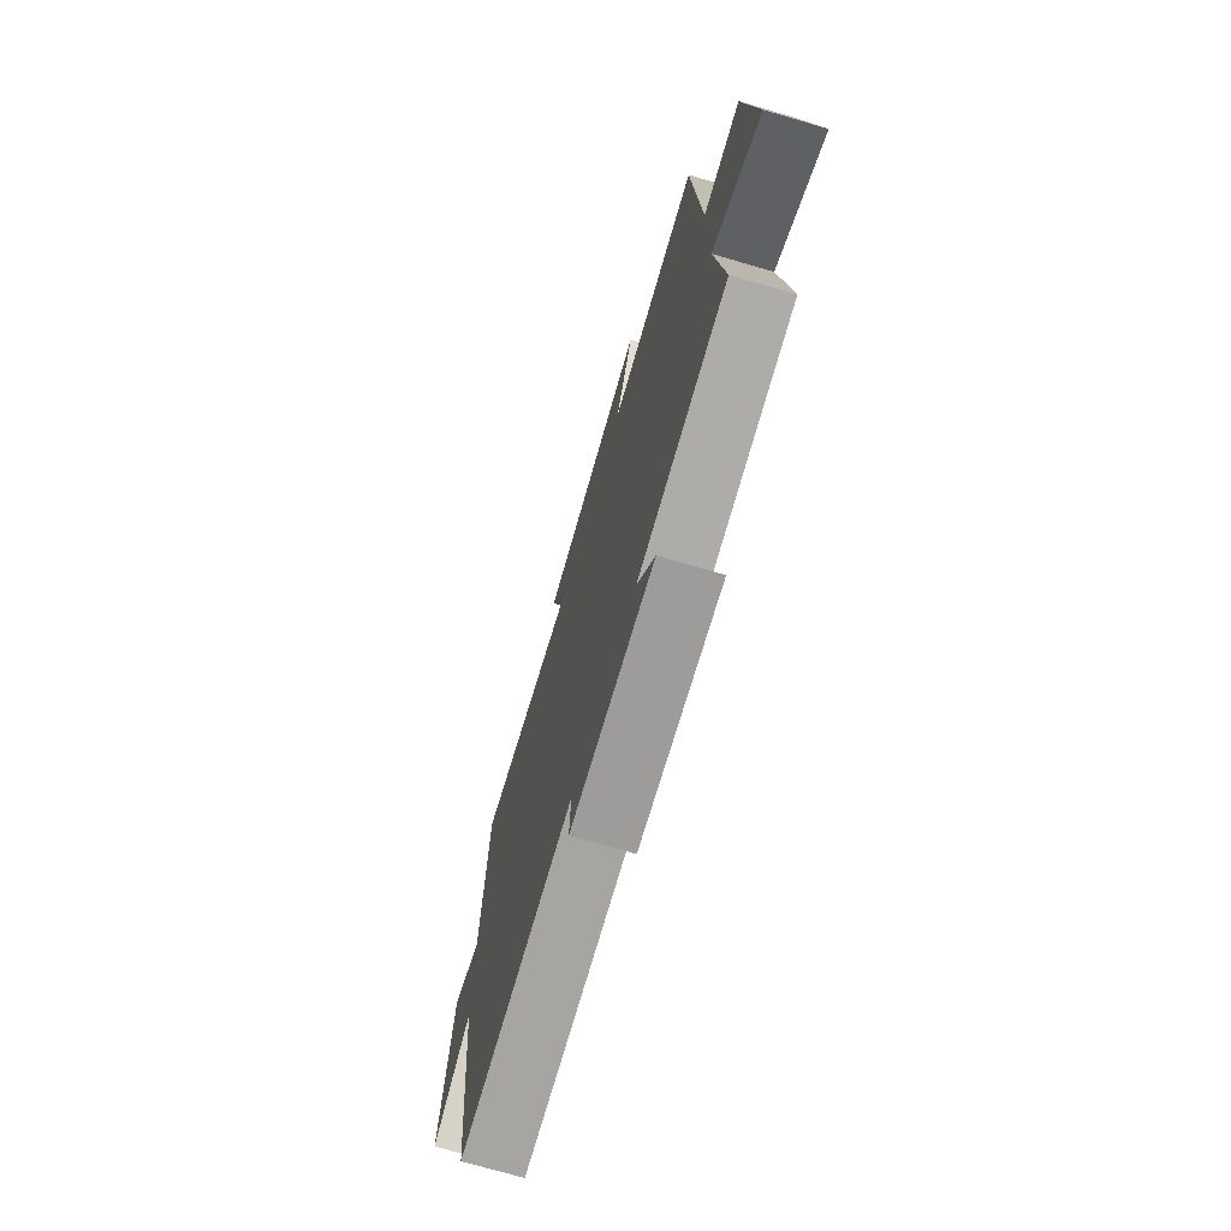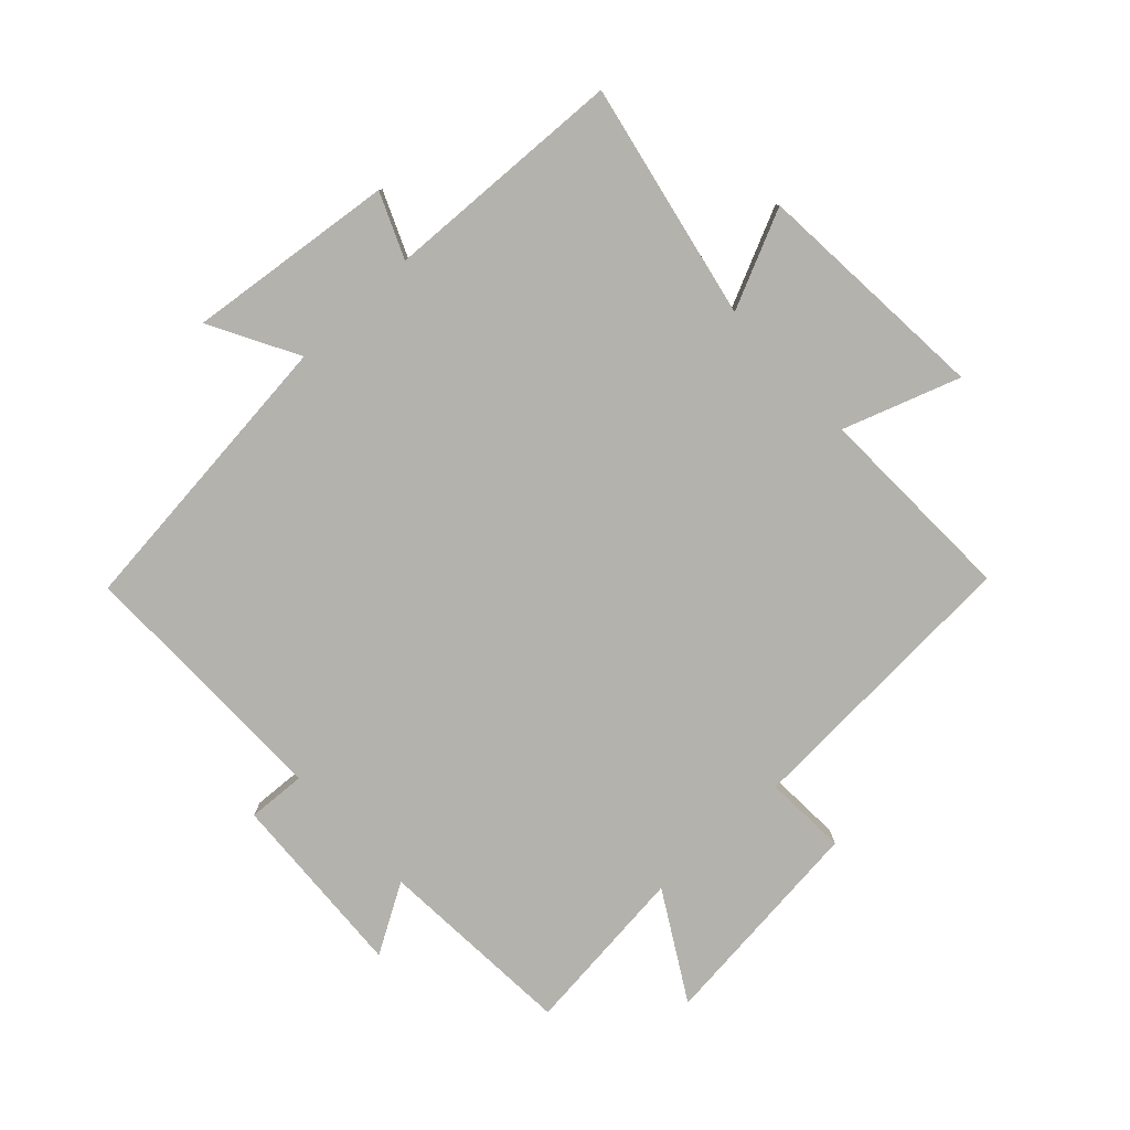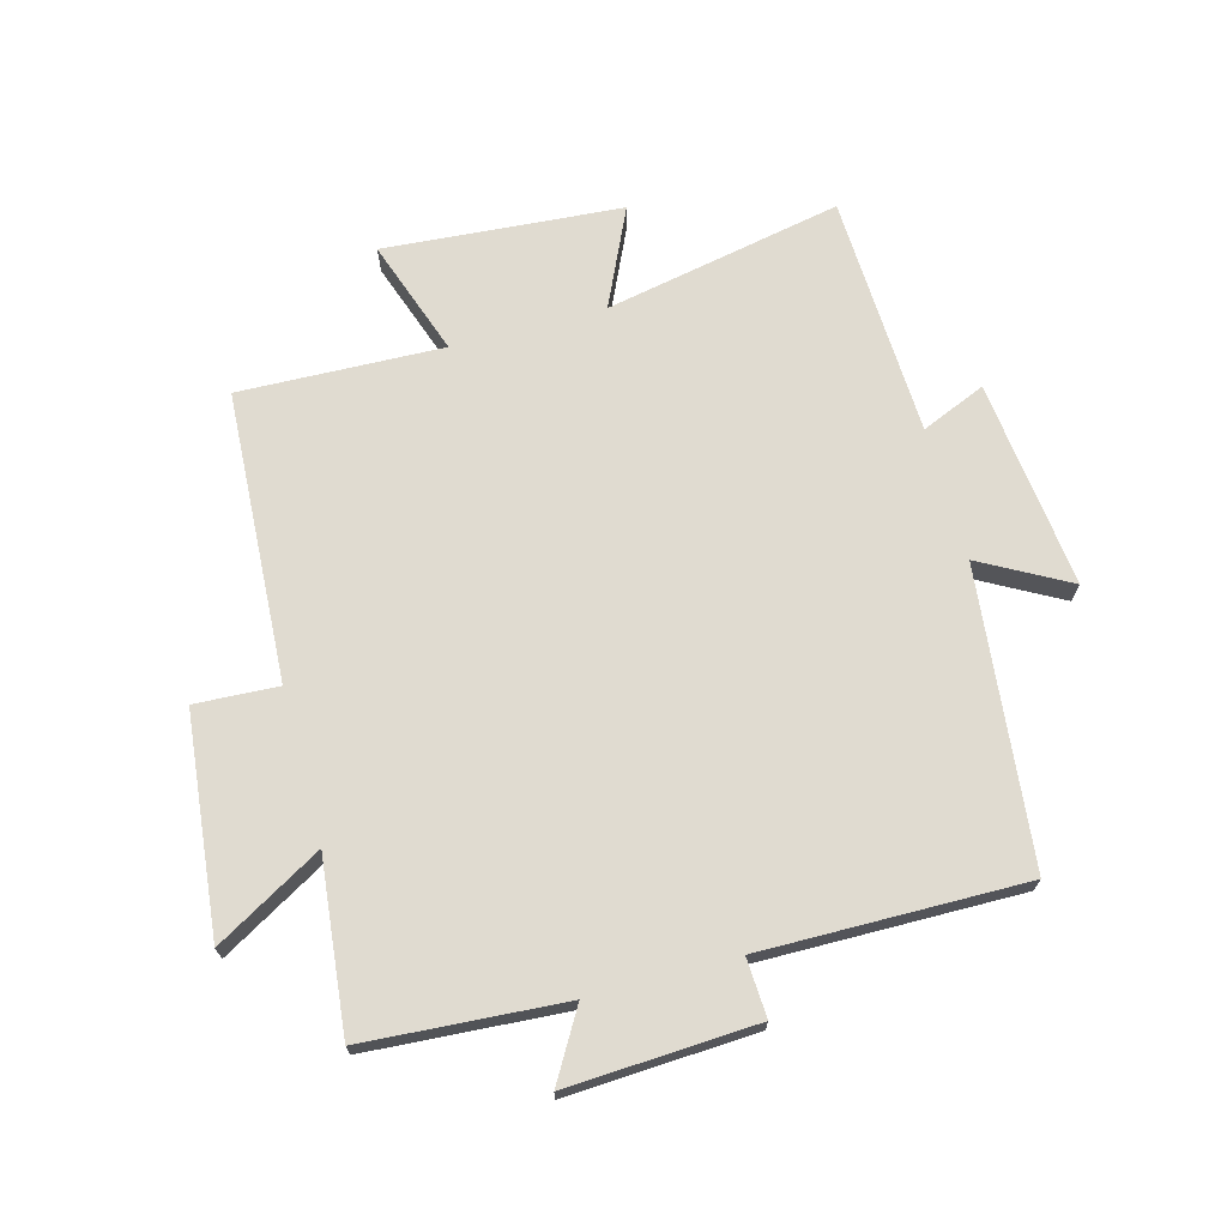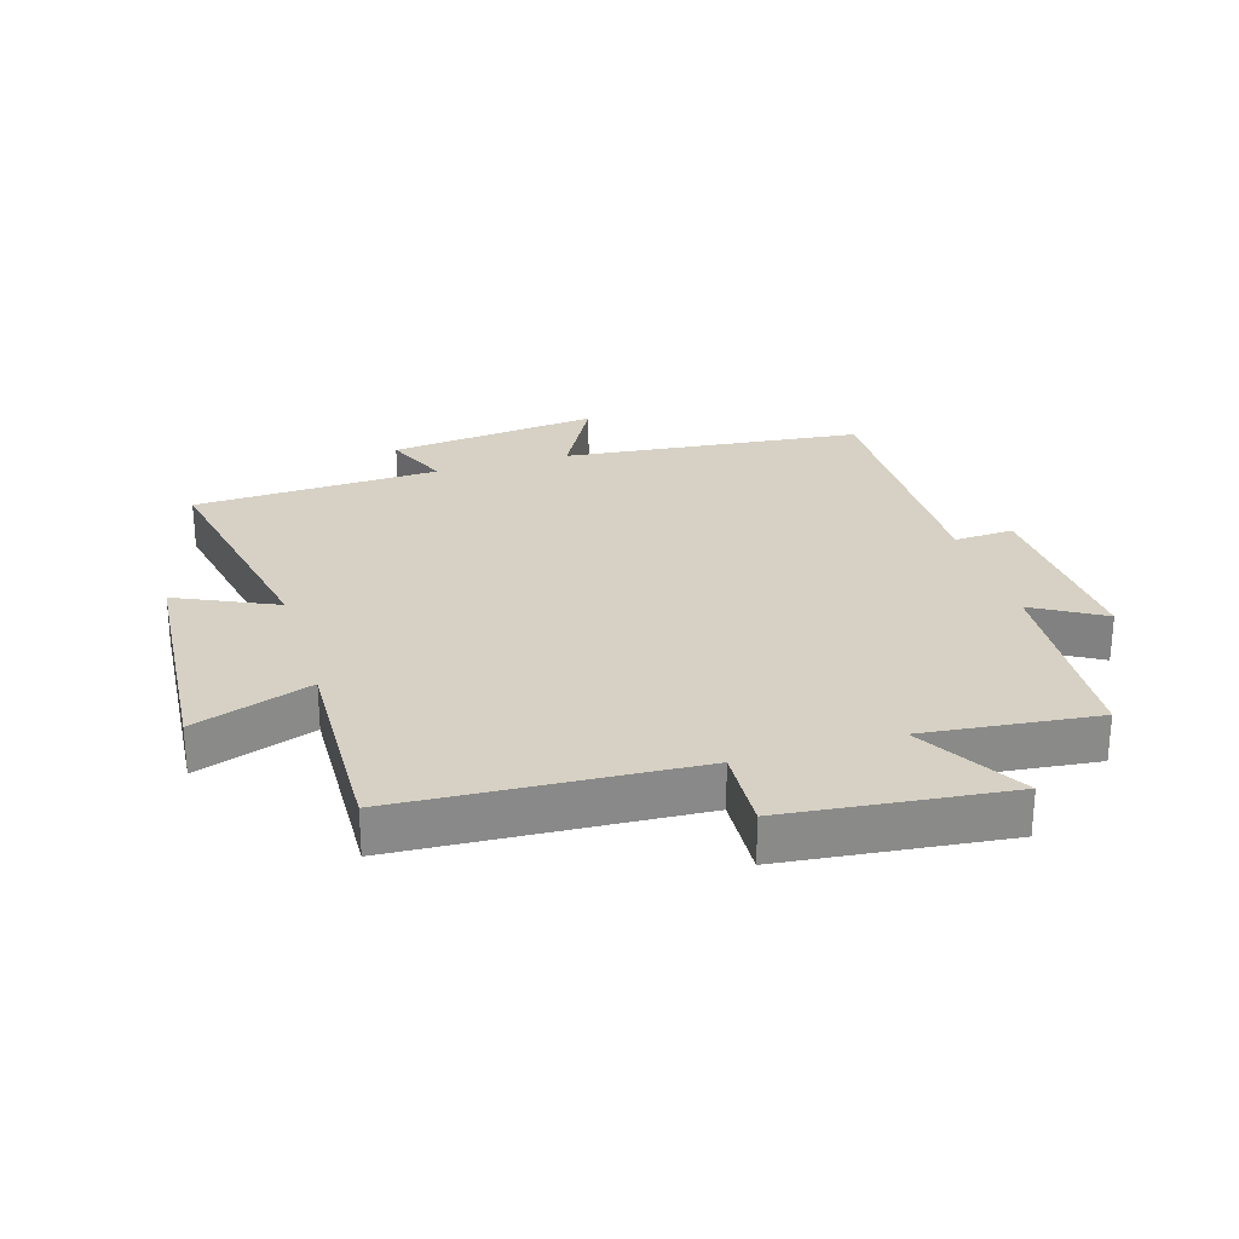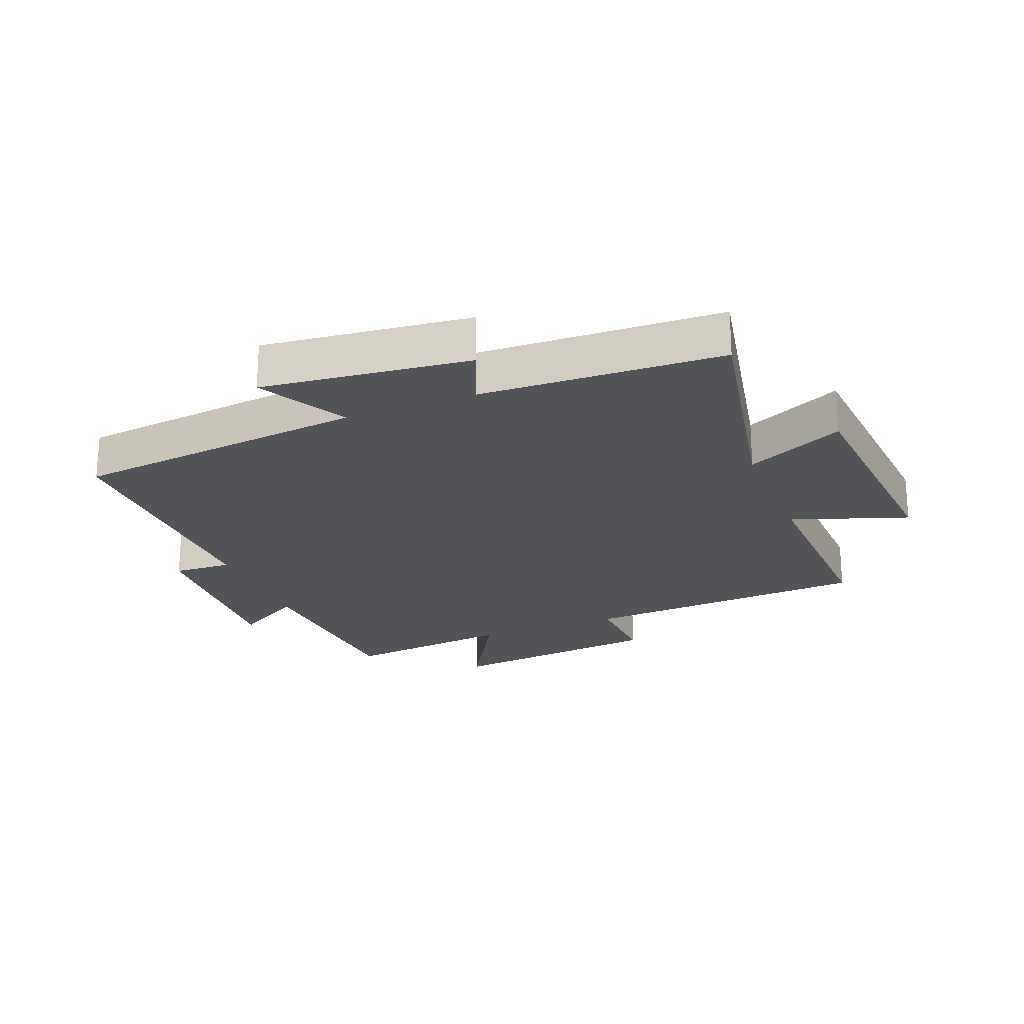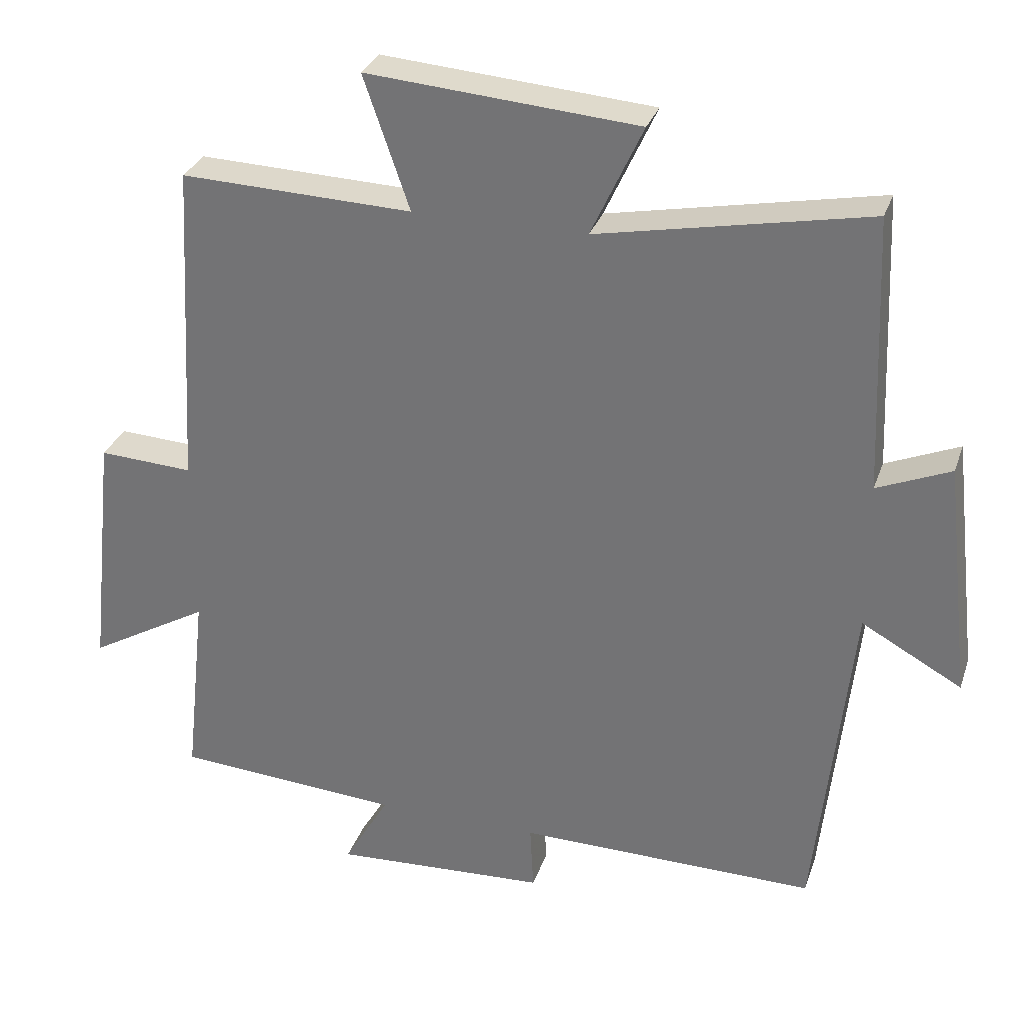
<metadata>
{"format":"obj","ext":"obj","renderer":"f3d","projection":"perspective","resolution":1024,"background":"white","views":[{"elev":-73.0,"azim":73.8,"up":"+Z"},{"elev":-79.6,"azim":-47.1,"up":"+Y"},{"elev":69.9,"azim":164.8,"up":"+Y"},{"elev":27.0,"azim":73.1,"up":"+Y"},{"elev":-22.9,"azim":-68.3,"up":"+Y"},{"elev":30.5,"azim":-162.7,"up":"+Z"}]}
</metadata>
<code>
v -0.484 0.07 0.576
v -0.101 0.07 0.5
v -0.174 0.07 0.658
v 0.21 0.07 0.688
v 0.145 0.07 0.5
v 0.474 0.07 0.511
v 0.5 0.07 0.044
v 0.634 0.07 0.051
v 0.672 0.07 -0.301
v 0.5 0.07 -0.202
v 0.53 0.07 -0.478
v 0.209 0.07 -0.5
v 0.274 0.07 -0.611
v -0.03 0.07 -0.595
v -0.025 0.07 -0.5
v -0.449 0.07 -0.505
v -0.5 0.07 -0.029
v -0.642 0.07 -0.107
v -0.604 0.07 0.229
v -0.5 0.07 0.185
v -0.484 0 0.576
v -0.101 0 0.5
v -0.174 0 0.658
v 0.21 0 0.688
v 0.145 0 0.5
v 0.474 0 0.511
v 0.5 0 0.044
v 0.634 0 0.051
v 0.672 0 -0.301
v 0.5 0 -0.202
v 0.53 0 -0.478
v 0.209 0 -0.5
v 0.274 0 -0.611
v -0.03 0 -0.595
v -0.025 0 -0.5
v -0.449 0 -0.505
v -0.5 0 -0.029
v -0.642 0 -0.107
v -0.604 0 0.229
v -0.5 0 0.185
f 17 18 19 20
f 20 1 2
f 17 20 2
f 16 17 2
f 15 16 2
f 12 13 14 15
f 12 15 2
f 11 12 2
f 10 11 2
f 7 8 9 10
f 5 6 7 10
f 5 10 2 3
f 3 4 5
f 40 39 38 37
f 22 21 40
f 22 40 37
f 22 37 36
f 22 36 35
f 35 34 33 32
f 22 35 32
f 22 32 31
f 22 31 30
f 30 29 28 27
f 30 27 26 25
f 23 22 30 25
f 25 24 23
f 1 21 22 2
f 2 22 23 3
f 3 23 24 4
f 4 24 25 5
f 5 25 26 6
f 6 26 27 7
f 7 27 28 8
f 8 28 29 9
f 9 29 30 10
f 10 30 31 11
f 11 31 32 12
f 12 32 33 13
f 13 33 34 14
f 14 34 35 15
f 15 35 36 16
f 16 36 37 17
f 17 37 38 18
f 18 38 39 19
f 19 39 40 20
f 20 40 21 1

</code>
